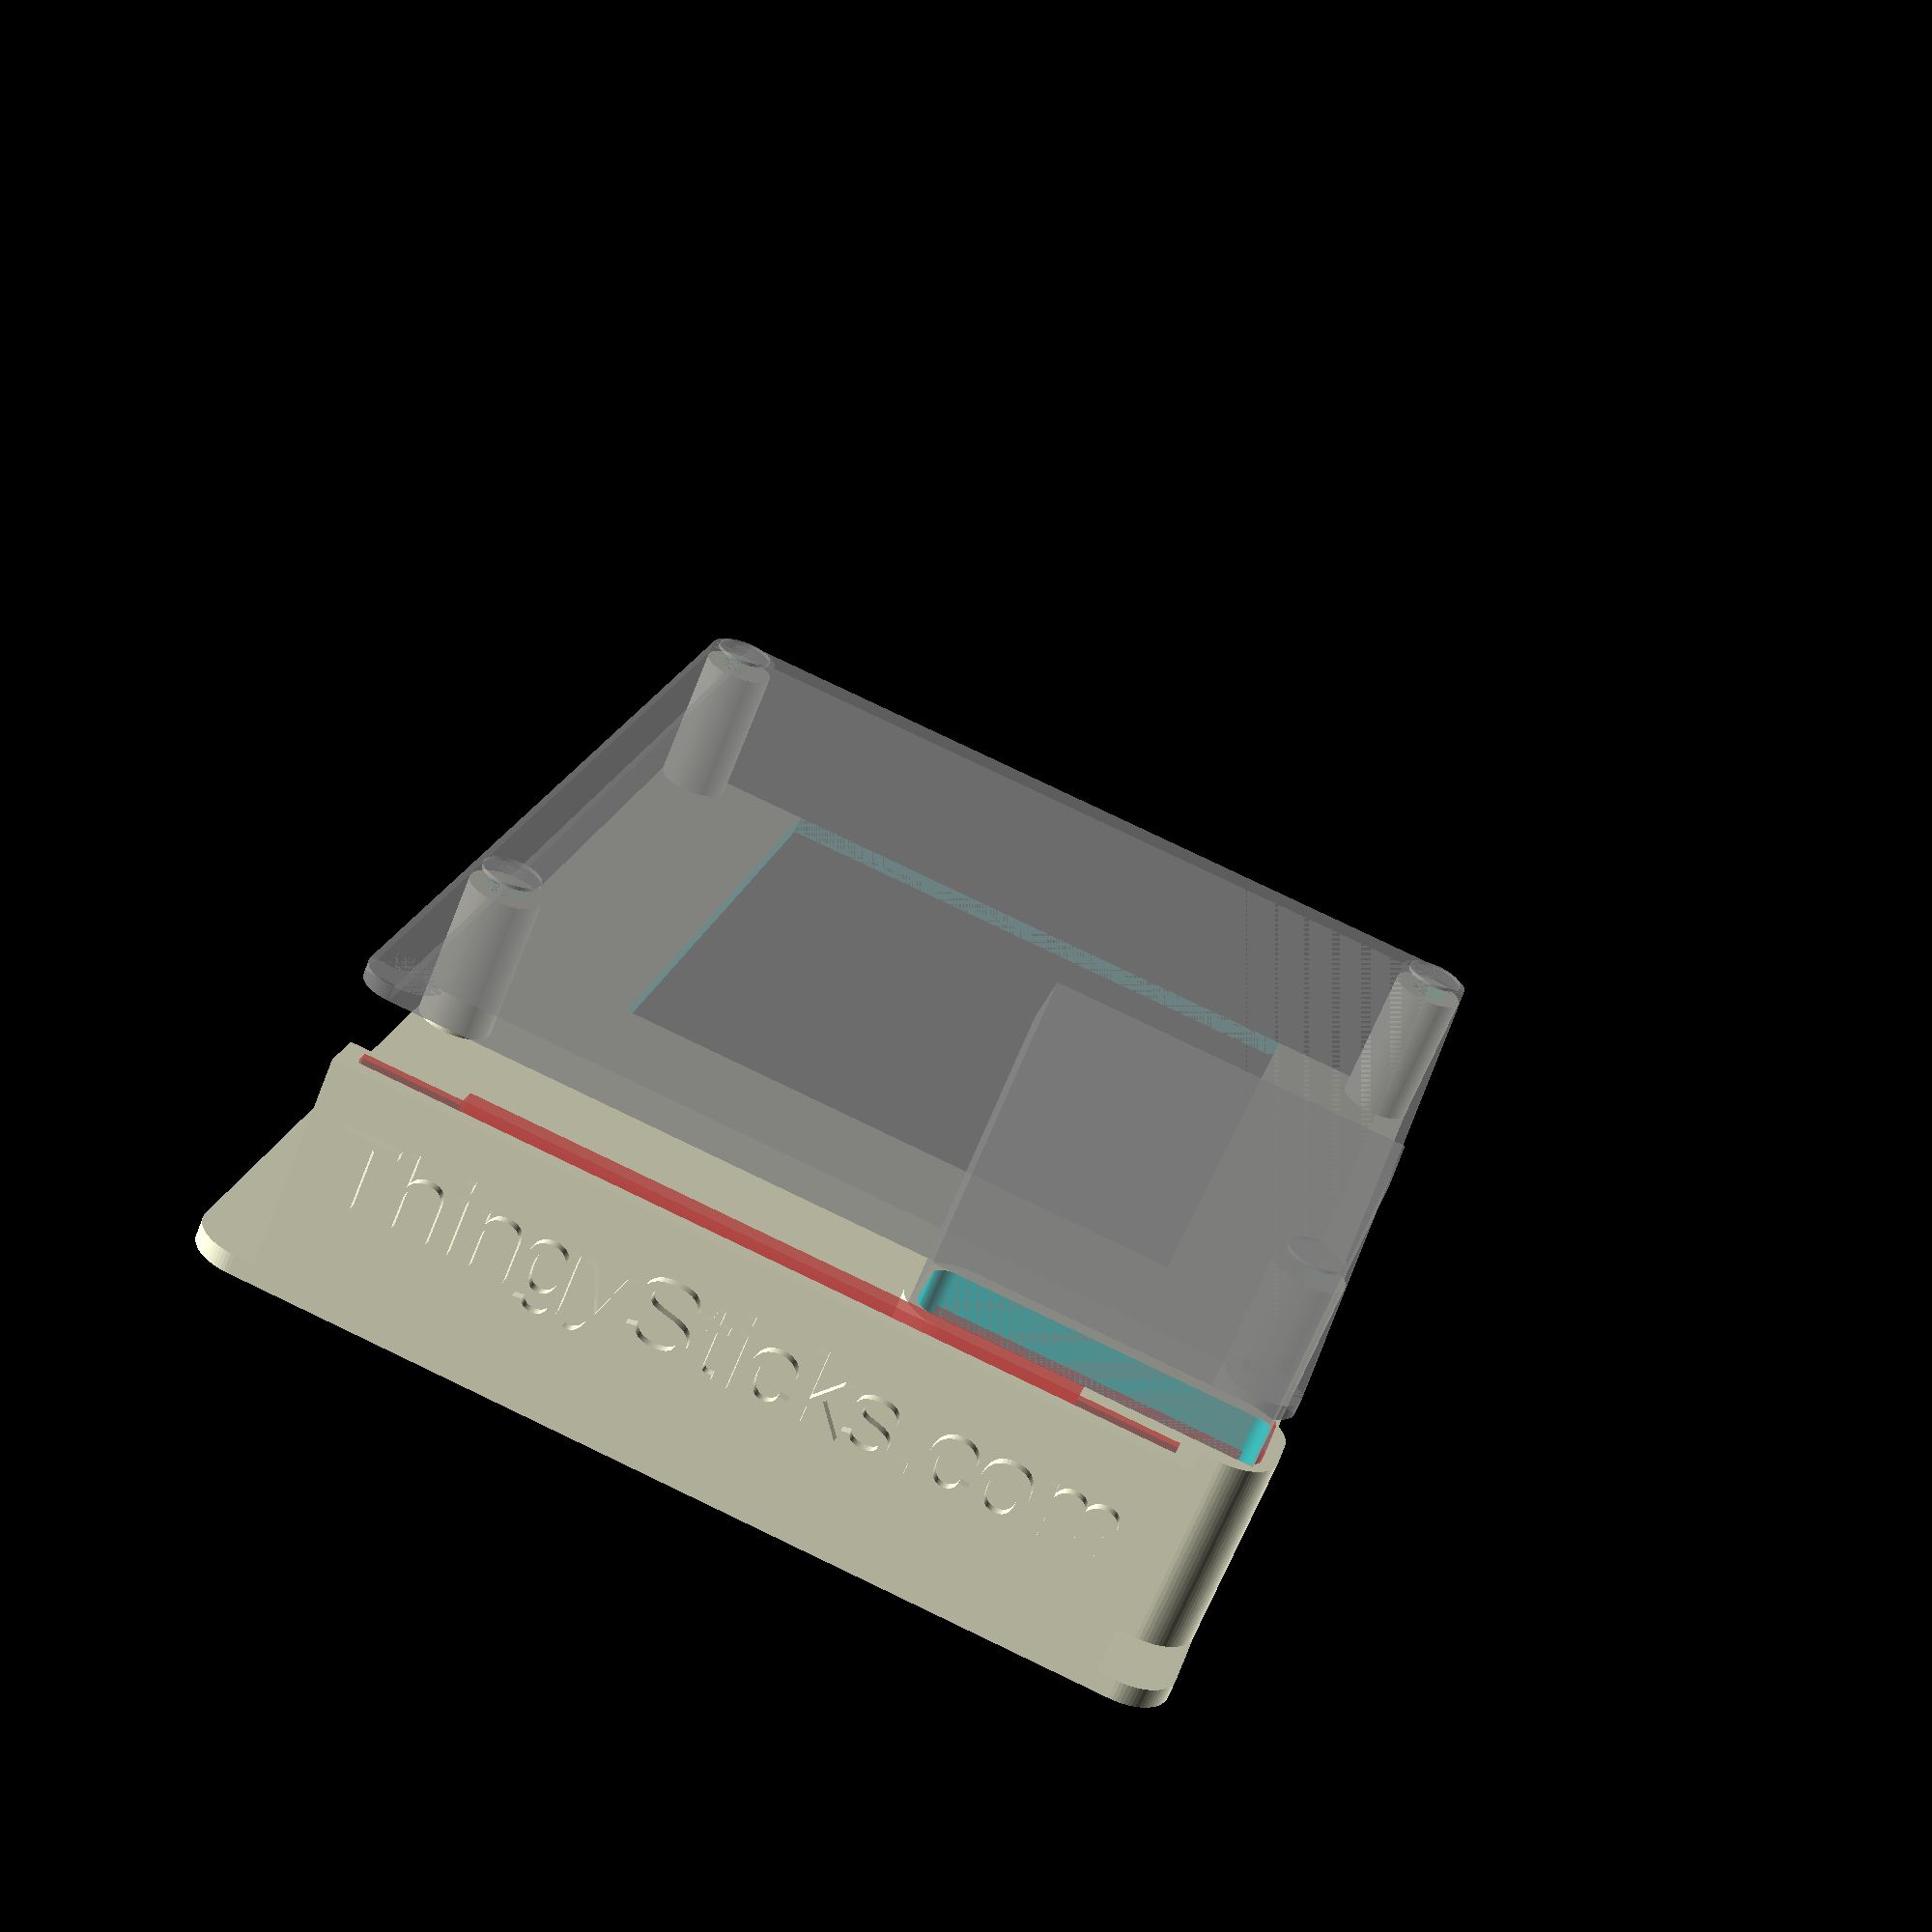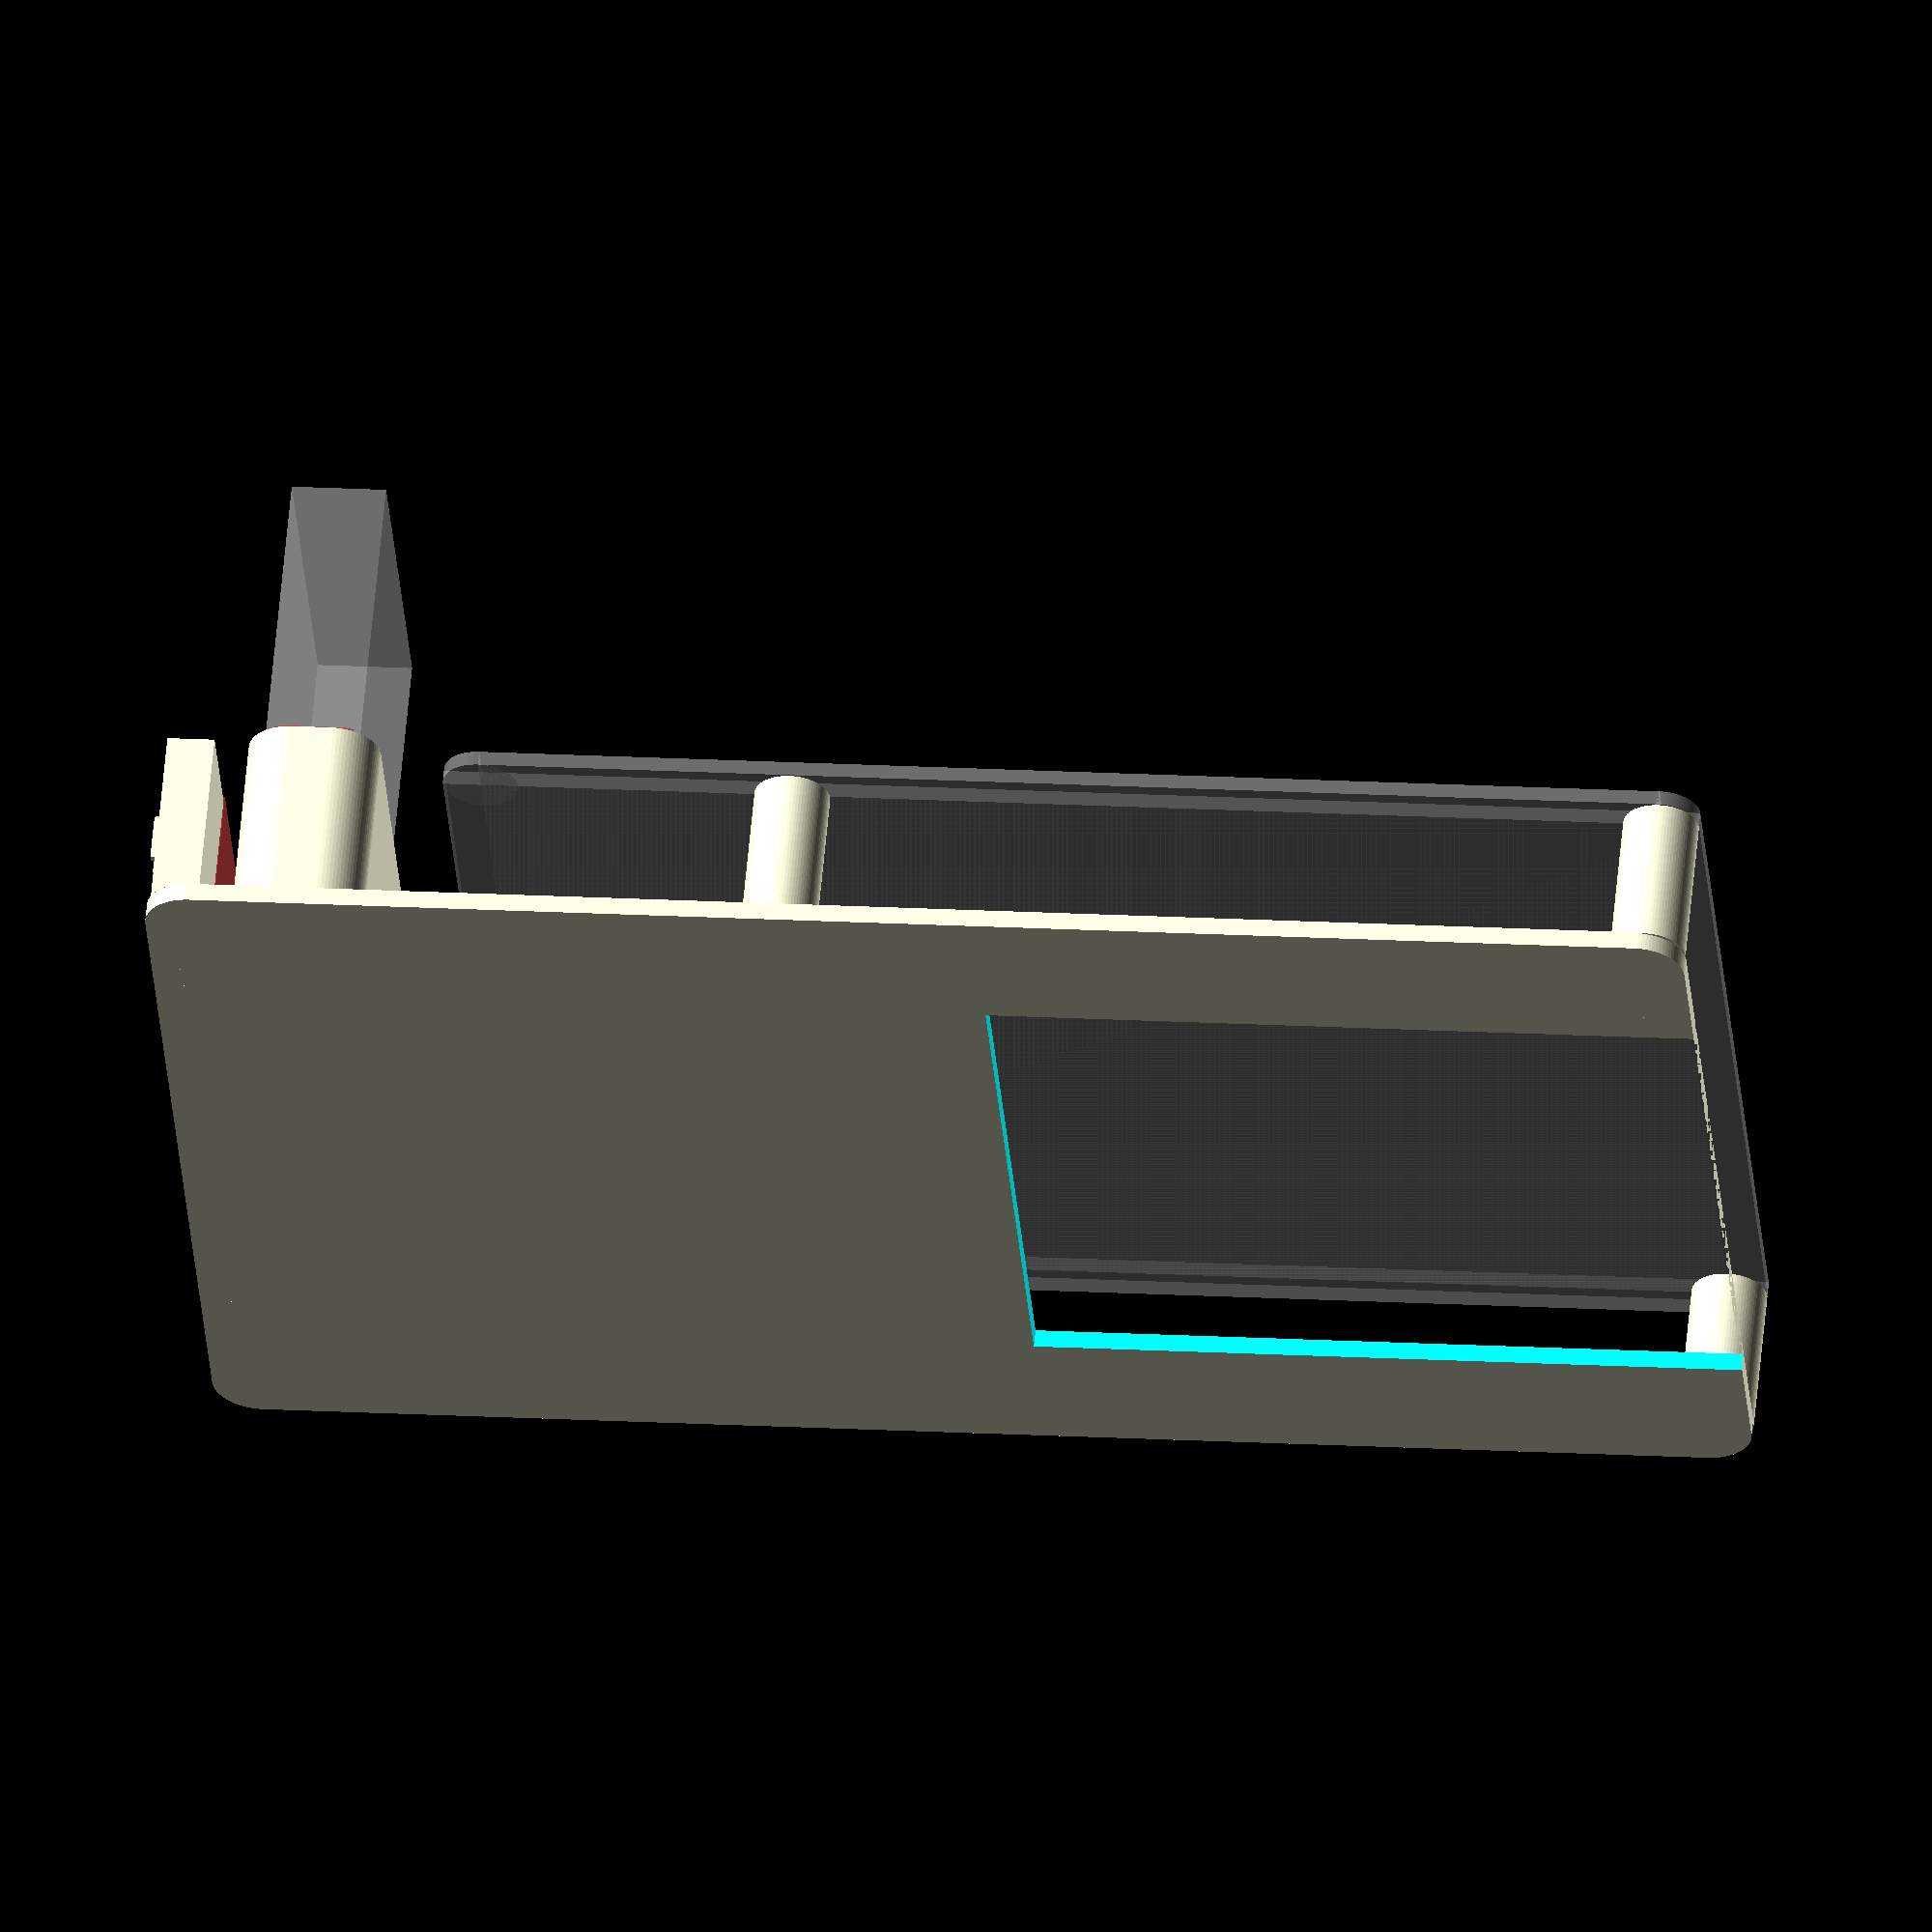
<openscad>
$fn=80;

// Width (Note pcb does not centre align).
width = 100;

// Without aerial
//length = 117;
// Stickon Aerial
//length = 130;
// Slotted aerial

// Overall length /mm (without aerial 117mm, With aerial 125mm)
length = 133 + 30;

// should be enough to hold the battery
// Height of the battery compartment
batteryCompartmentHeight =20;

// Battery compartment on the right
batteryCompartmentRight = false;

// Battery compartment on the left
batteryCompartmentLeft = true;

// Include a aerial panel (for the aerial to stick to).
includeAerialPanel = false;

// Include a slot for the aerial to drop into.
includeAerialSlot = true;

// Thickness of the base material.
baseHeight = 2;

// How height off the base the PCB wil lbe.
// Needs to be 16mm for underneath PCB
// 8mm is fine for regular
//height = 8;
height = 16;

// Diameter of the screw hole for the PCB mounts. 4.4mm works well for M3 heatfits.
pcbMountScrewHoleDiameter = 4.4;

// Diameter of the pins used to locate the PCB instead of screw holes.
pcbMountPinDiameter = 2.8;

module roundedCube(width, height, depth, cornerDiameter) {
//cornerDiameter = 5;
cornerRadius = cornerDiameter/2;

    translate([cornerDiameter/2,0,0]) {
        cube([width-cornerDiameter, height, depth]);
    }
    
    translate([0,cornerDiameter/2,0]) {
        cube([width, height-cornerDiameter, depth]);
    }
    
    translate([cornerRadius,cornerRadius,0]) {
        cylinder(d=cornerDiameter, h=depth);
    }
    
    translate([width-cornerRadius,cornerRadius,0]) {
        cylinder(d=cornerDiameter, h=depth);
    }
    
    translate([cornerRadius,height-cornerRadius,0]) {
        cylinder(d=cornerDiameter, h=depth);
    }
    
    translate([width-cornerRadius,height-cornerRadius,0]) {
        cylinder(d=cornerDiameter, h=depth);
    }
}

module screw(x,y, height) {
    translate([x,y, 0]) {
        cylinder(d=6.5, h=2);
    }
    
    translate([x,y, -4]) {
        cylinder(d=3, h=6);
    }
}

module pcb() {
    roundedCube(100,133.02, 1.6, 8);
    screw(4,4, height, baseHeight);
    screw(4,96, height, baseHeight);
    screw(96,4, height, baseHeight);
    screw(96,96, height, baseHeight);
}

module electron() {
    cube([20,51,13]);
    
    // Battery
    translate([2.5, 45, 13]) {
        cube([8,5.5,6.2]);
    }
    
    // USB
    translate([2.5 + 8, 46, 13]) {
        cube([8,5.5,3]);
    }
    
    // USB Plug
    translate([2.5 + 8 - (3/2), 46 + 5.5, 10]) {
        cube([11,22,7]);
    }
    
    // Aerial connector
    translate([5.5, 0, 13]) {
        cube([8,4,2.5]);
    }
}

module battery() {
    cube([35,10,51]);
}

module pcbMount(x,y, height, baseHeight) {
    translate([x,y, baseHeight-0.1]) {
        difference() {
            cylinder(d=8, h=height);
            cylinder(d=pcbMountScrewHoleDiameter, h=height);
        }
    }
}

module pcbMountPin(x,y, height, baseHeight) {
    translate([x,y, baseHeight-0.1]) {
        union() {
            cylinder(d=10, h=height);
            cylinder(d=pcbMountPinDiameter, h=height + 3);
        }
    }
}

module batteryCompartment() {
wallWidth = 1.5;
 
    difference() {
        union() {
            roundedCube(34 + (wallWidth*2)+1,10 + (wallWidth*2)+1, batteryCompartmentHeight, 10);
            //cube([35 + (wallWidth*2),10 + (wallWidth*2),height]);
        }
        union() {
            translate([wallWidth, wallWidth+0.5, 0]) {
                #roundedCube(35,10, batteryCompartmentHeight+1, 4);
                //#cube([35,10,height+1]);
            }
        }
    }
}

module aerialPad() {
    
    // Extend the base out
    //roundedCube(100,20, 1.6, 8);
    
    // add a riser for the aerial
aerialWidth = 82;
xoffset = (width - aerialWidth)/2;
    
    translate([xoffset, length-2, baseHeight-0.1]) {
        cube([aerialWidth,2, 22.5]);
    }
}

module slottedAerialPad() {
    
    // Extend the base out
    //roundedCube(100,20, 1.6, 8);
    
    // add a riser for the aerial
aerialWidth = 82;
aerialHolderWidth = 82 + 4;// 2mm either side solid to help the aerial slot in.
xoffset = (width - aerialHolderWidth)/2;
    
    // Thick aerial pad with cutout to allow aerial to slot in
    
    translate([xoffset, length-5, baseHeight-0.1]) {
        difference() {
            union() {
                cube([aerialHolderWidth,5, 22.5]);
            }
            union() {
                translate([12,-0.1,0]) {
                    #cube([aerialWidth-20,3, 23]);
                }
                translate([2,2,0]) {
                    #cube([aerialWidth,1.25, 23]);
                }
            }
        }
    }
    
    translate([xoffset, length-5, 0]) {
        translate([0, 0, 0]) {
            cube([10,2, 22.5]);
        }
        
        translate([aerialWidth-10, 0, 0]) {
            cube([10,2, 22.5]);
        }
    }
}

module aerialText() {
    // Aerial text
    translate([90, length, 12]) {
        rotate([90,0,180]) {
            linear_extrude(1) {
                text("ThingySticks.com", size=7.5);
            }
        }
    }
}

module aerialPad2() {
    cube([2,80, 20]);
}

module base() {       

    difference() {
        union() {
            roundedCube(width, length, baseHeight, 10);
        }
        union() {
            translate([17.5,0,-0.1]) {
                cube([65, 75, 5]);
            }
            
            translate([26.5, 50, -0.1]) {
                cylinder(d=8, h=5);
            }
            translate([73.5, 50, -0.1]) {
                cylinder(d=8, h=5);
            }
            
            translate([26.5, 4, -0.1]) {
                cylinder(d=6, h=5);
            }
            translate([73.5, 4, -0.1]) {
                cylinder(d=6, h=5);
            }
        }
    }
    
    // Use pins on the end two to make it easier to 
    pcbMount(4,4, height, baseHeight);
    pcbMount(96,4, height, baseHeight);
    
    pcbMount(4,96, height, baseHeight);
    pcbMount(96,96, height, baseHeight);

    if (batteryCompartmentLeft) {
        // Left hand battery compartment
        translate([0,140,baseHeight]) {
            batteryCompartment();
        }
    }
    
    if (batteryCompartmentRight) {
        // Right hand battery compartment
        // Battery compartment is 40mm wide.
        translate([width - 38,140,baseHeight]) {
            batteryCompartment();
        }
    }
    
    if (includeAerialPanel) {
        aerialPad();
        aerialText();
    }
    
    if (includeAerialSlot) {
        slottedAerialPad();
        aerialText();
    }
}

base();


translate([0,0,baseHeight + height]) {
    %pcb();
}

translate([2,142,baseHeight]) {
    %battery();
}


</openscad>
<views>
elev=246.4 azim=13.7 roll=201.8 proj=p view=wireframe
elev=302.1 azim=94.5 roll=185.1 proj=o view=wireframe
</views>
